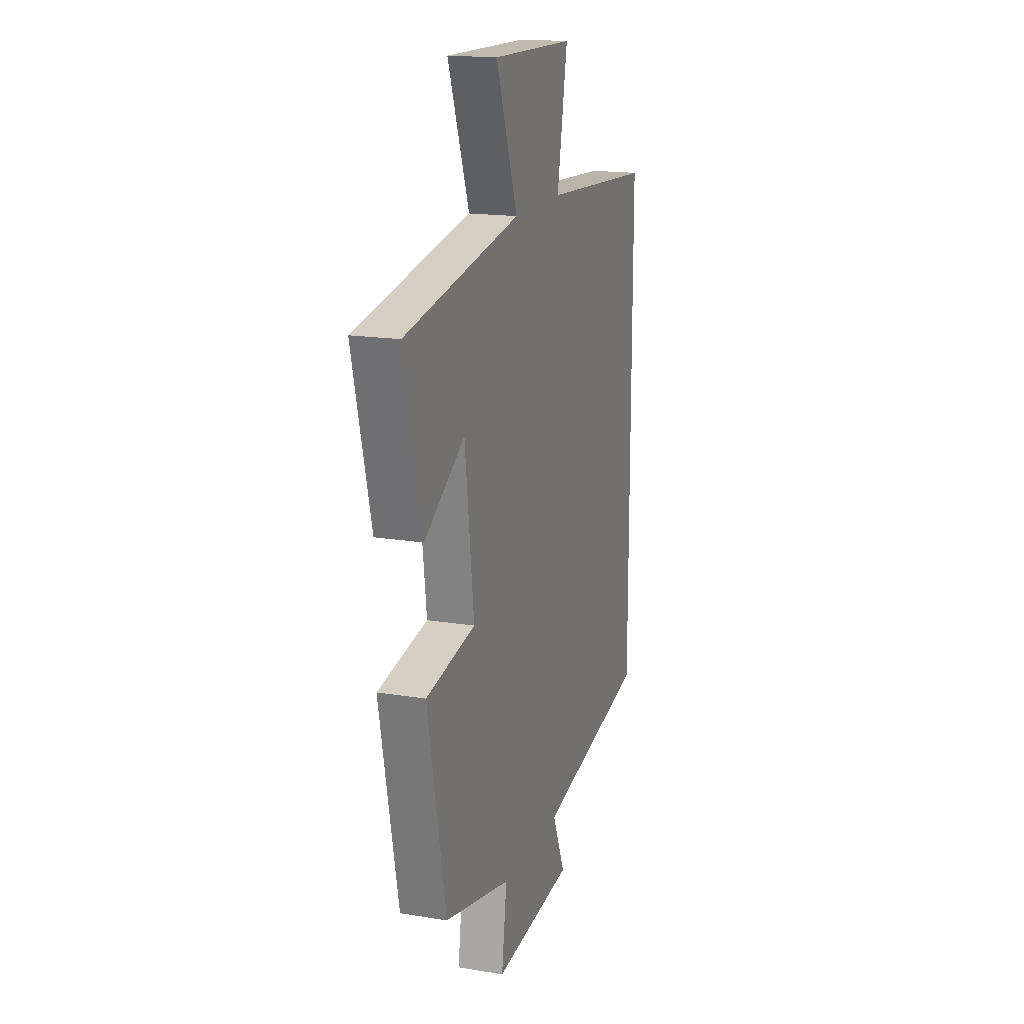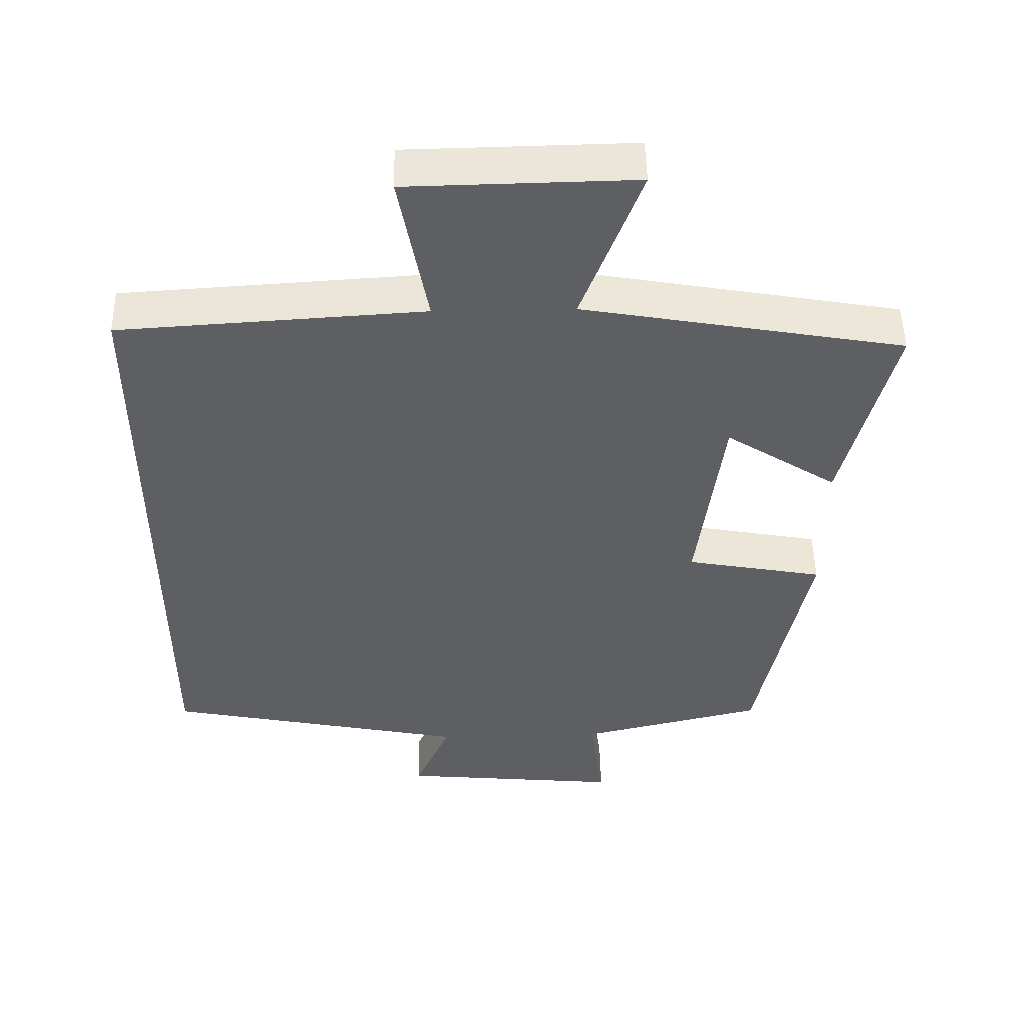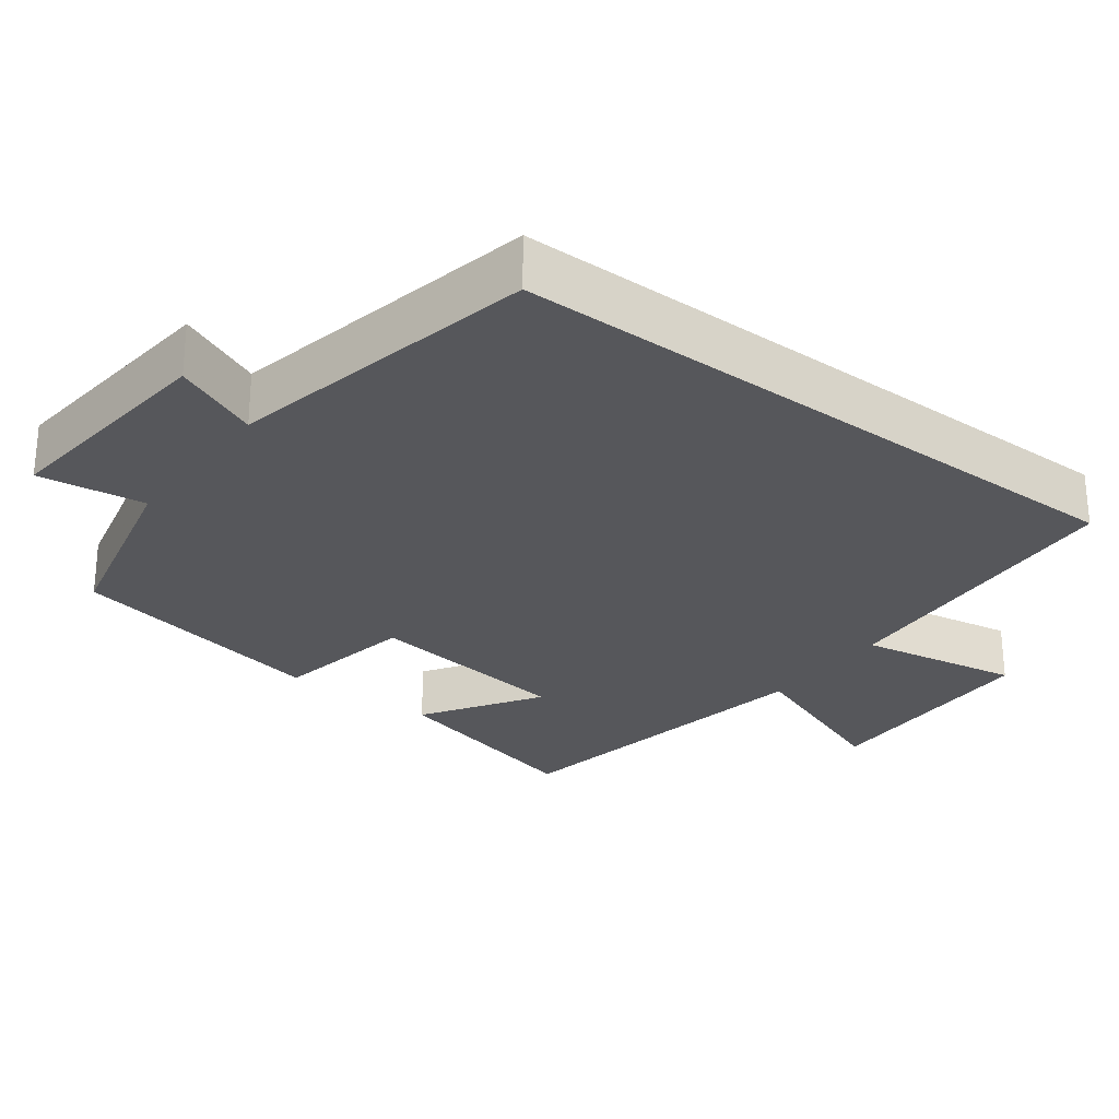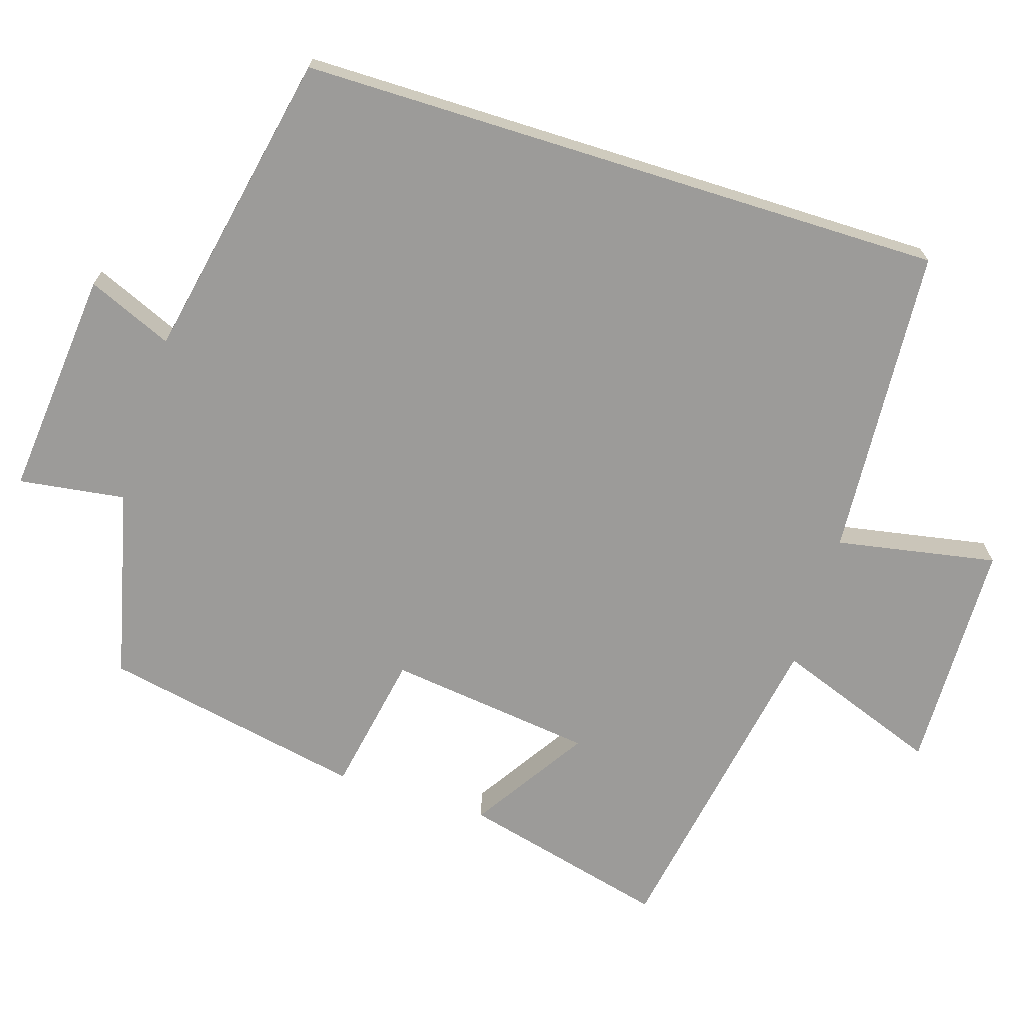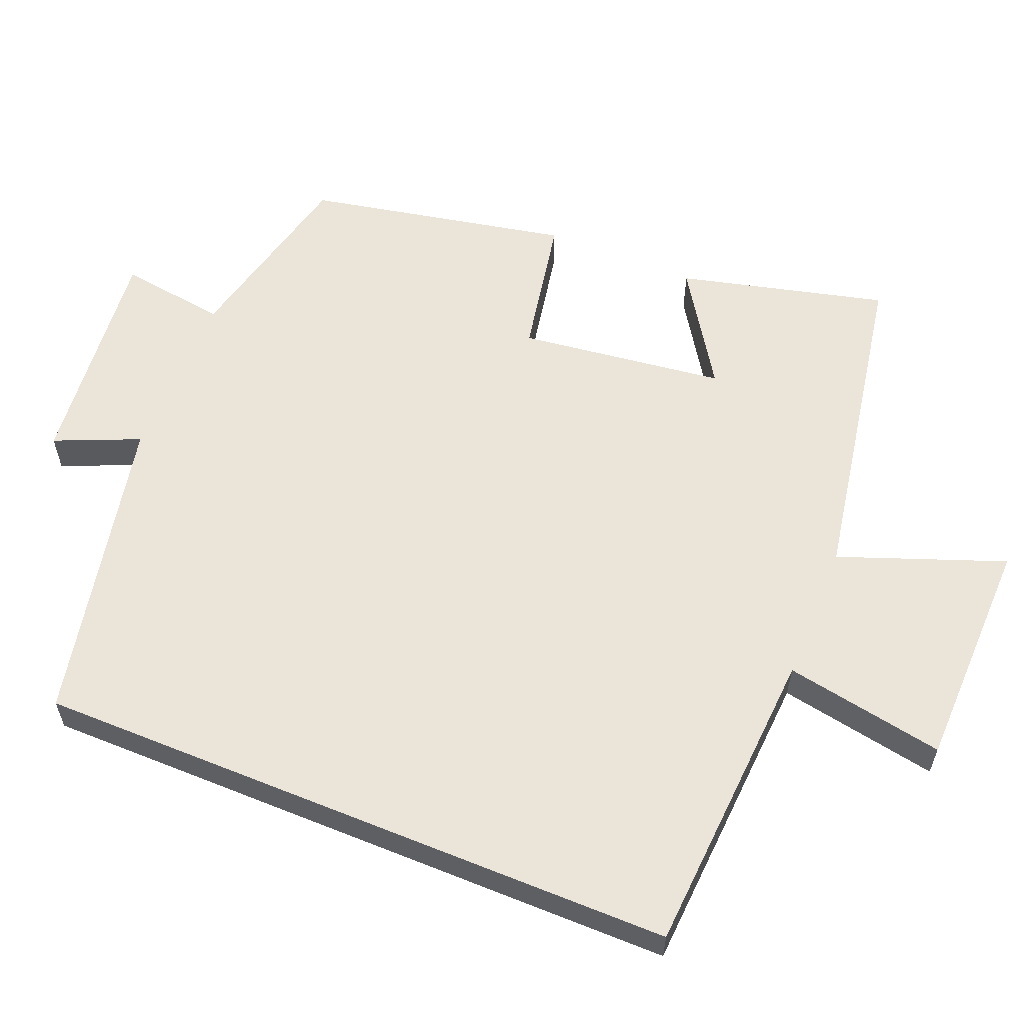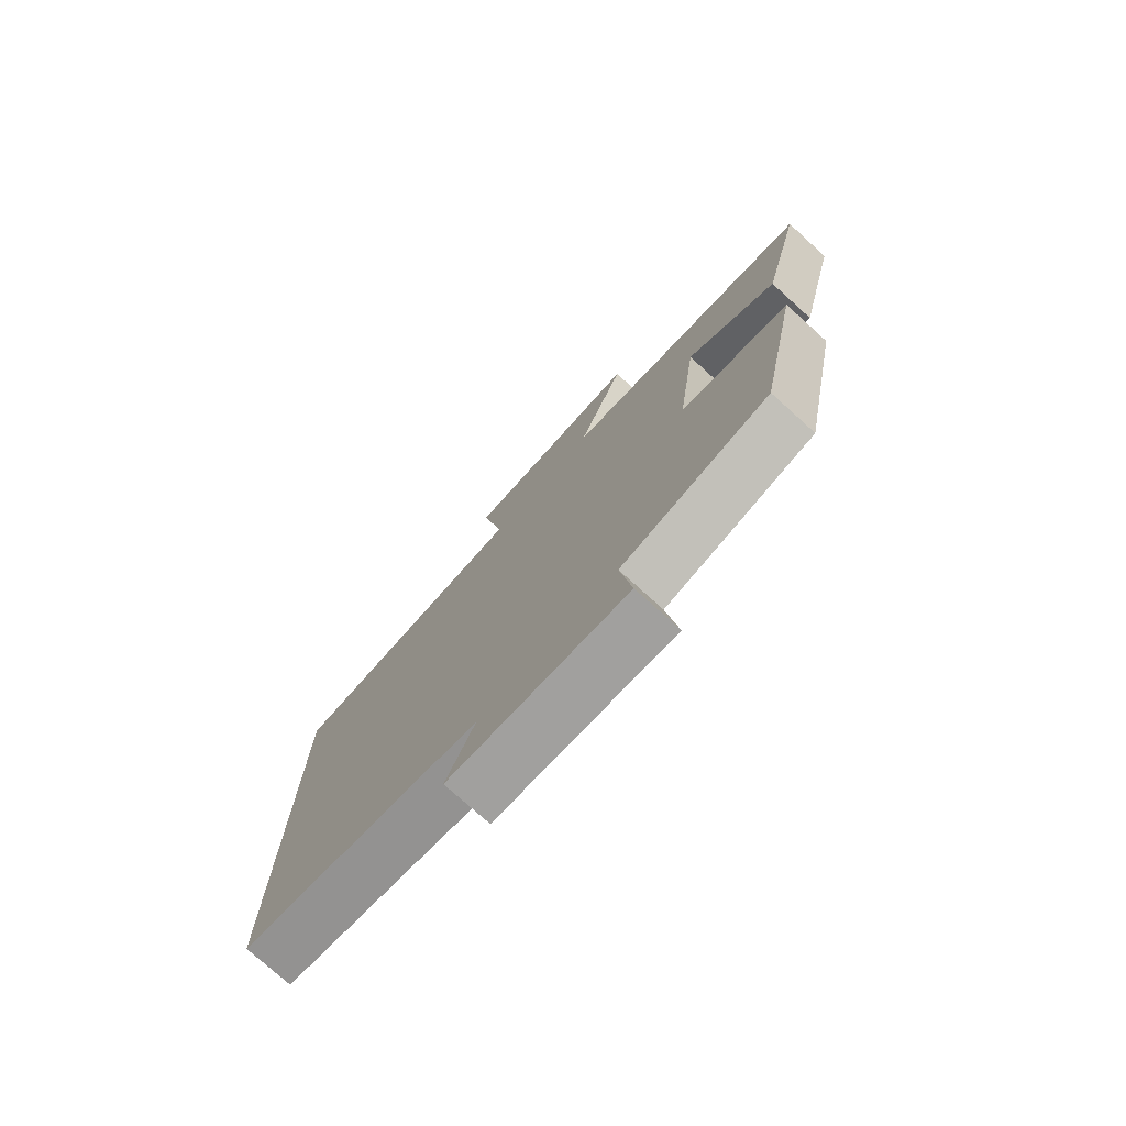
<metadata>
{"format":"obj","ext":"obj","renderer":"f3d","projection":"perspective","resolution":1024,"background":"white","views":[{"elev":17.0,"azim":108.4,"up":"+Z"},{"elev":50.1,"azim":-1.2,"up":"+Z"},{"elev":-27.3,"azim":-127.0,"up":"+Y"},{"elev":-69.9,"azim":-107.4,"up":"+Y"},{"elev":59.1,"azim":-67.8,"up":"+Y"},{"elev":-76.5,"azim":47.9,"up":"+Z"}]}
</metadata>
<code>
v 0.571 0.07 0.42
v 0.5 0.07 0.137
v 0.343 0.07 0.239
v 0.307 0.07 -0.043
v 0.5 0.07 -0.079
v 0.428 0.07 -0.438
v 0.168 0.07 -0.5
v 0.188 0.07 -0.646
v -0.124 0.07 -0.616
v -0.074 0.07 -0.5
v -0.5 0.07 -0.413
v -0.5 0.07 0.473
v -0.073 0.07 0.5
v -0.113 0.07 0.72
v 0.205 0.07 0.726
v 0.121 0.07 0.5
v 0.571 0 0.42
v 0.5 0 0.137
v 0.343 0 0.239
v 0.307 0 -0.043
v 0.5 0 -0.079
v 0.428 0 -0.438
v 0.168 0 -0.5
v 0.188 0 -0.646
v -0.124 0 -0.616
v -0.074 0 -0.5
v -0.5 0 -0.413
v -0.5 0 0.473
v -0.073 0 0.5
v -0.113 0 0.72
v 0.205 0 0.726
v 0.121 0 0.5
f 13 14 15 16
f 12 13 16
f 11 12 16
f 10 11 16
f 7 8 9 10
f 6 7 10
f 5 6 10
f 4 5 10
f 3 4 10 16
f 1 2 3 16
f 32 31 30 29
f 32 29 28
f 32 28 27
f 32 27 26
f 26 25 24 23
f 26 23 22
f 26 22 21
f 26 21 20
f 32 26 20 19
f 32 19 18 17
f 1 17 18 2
f 2 18 19 3
f 3 19 20 4
f 4 20 21 5
f 5 21 22 6
f 6 22 23 7
f 7 23 24 8
f 8 24 25 9
f 9 25 26 10
f 10 26 27 11
f 11 27 28 12
f 12 28 29 13
f 13 29 30 14
f 14 30 31 15
f 15 31 32 16
f 16 32 17 1

</code>
